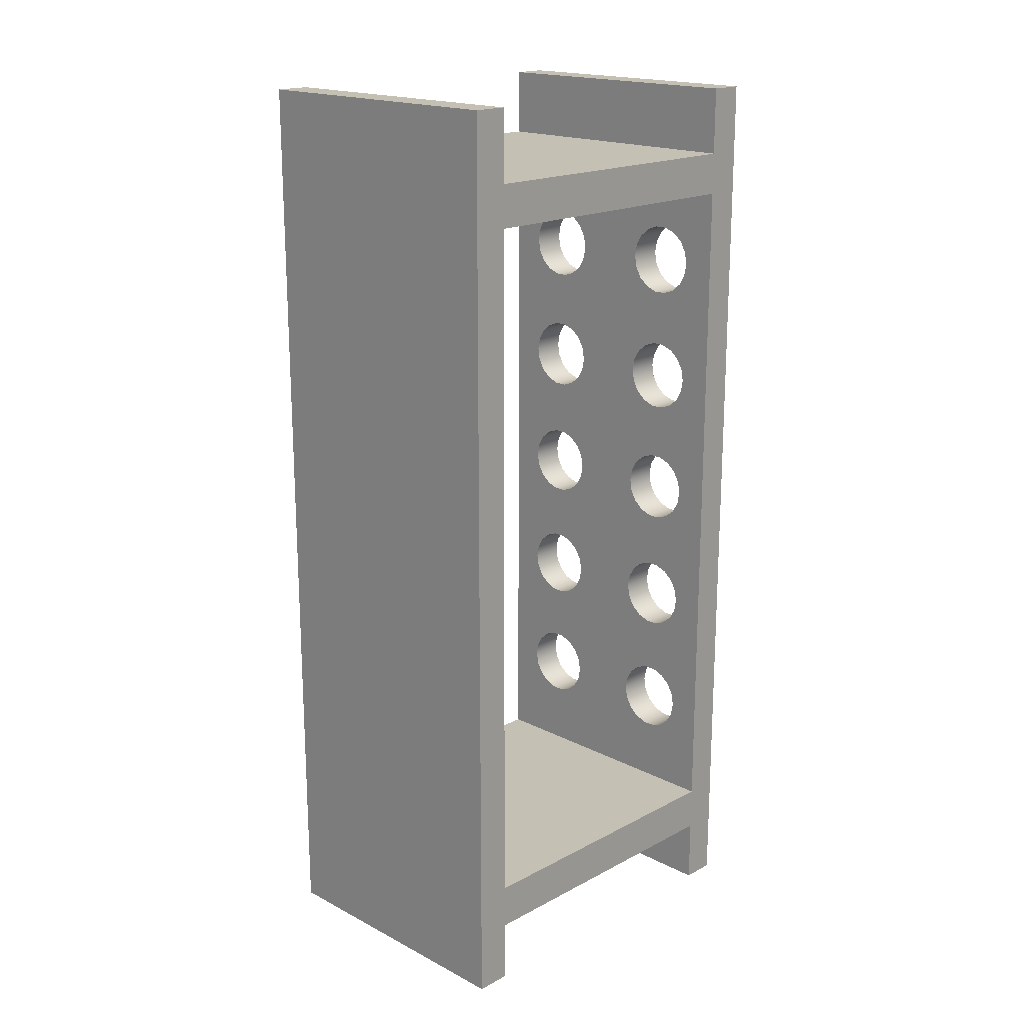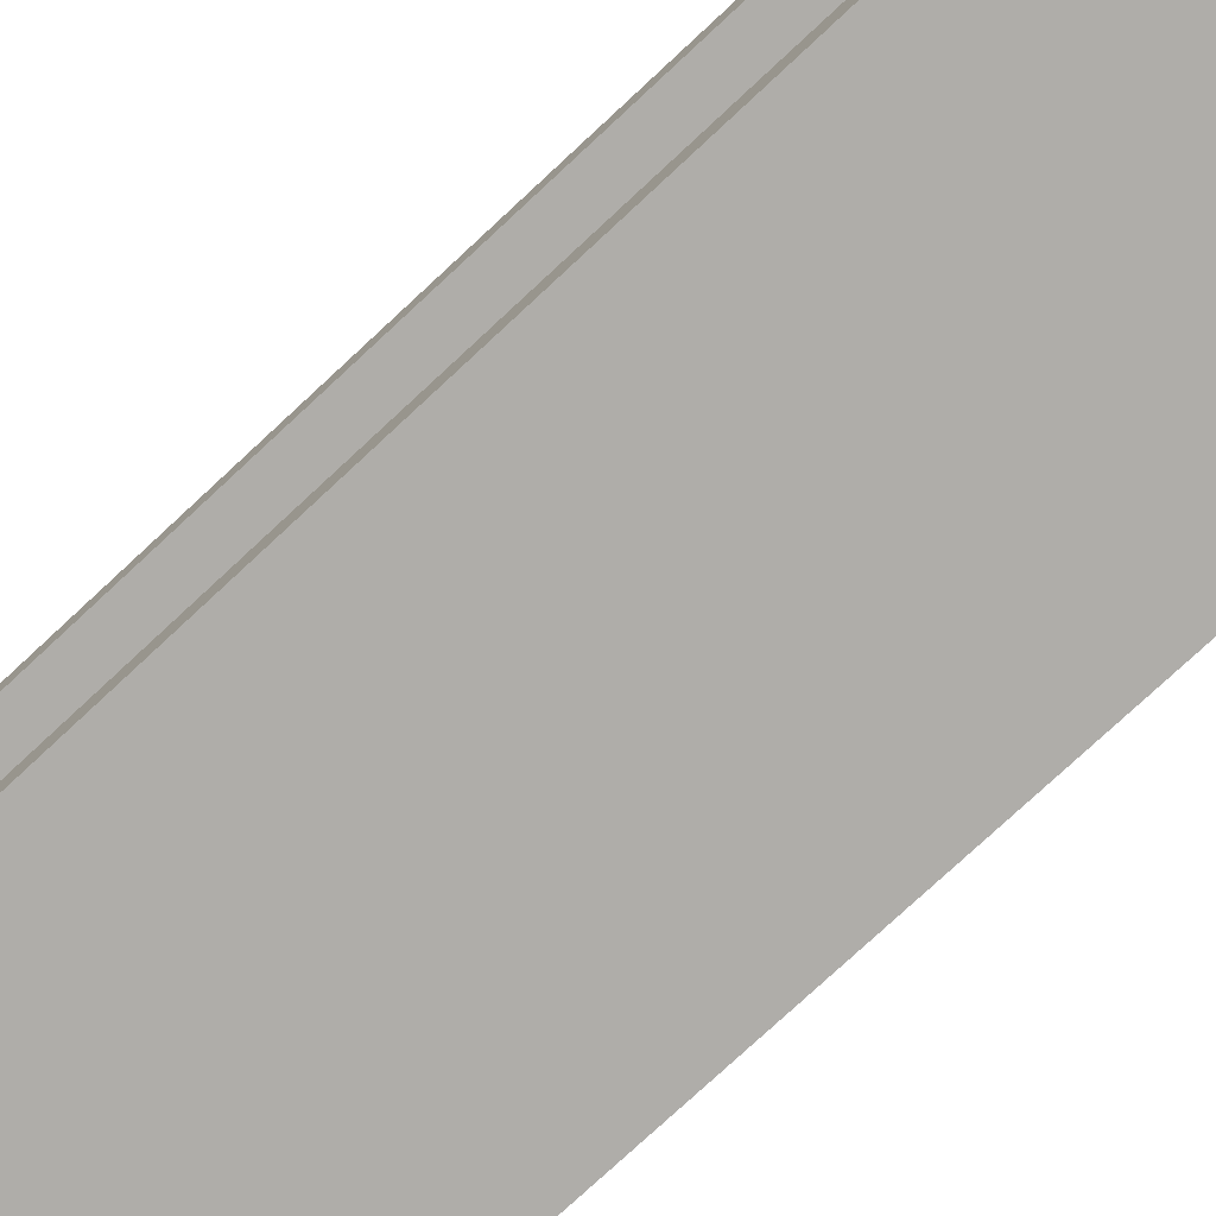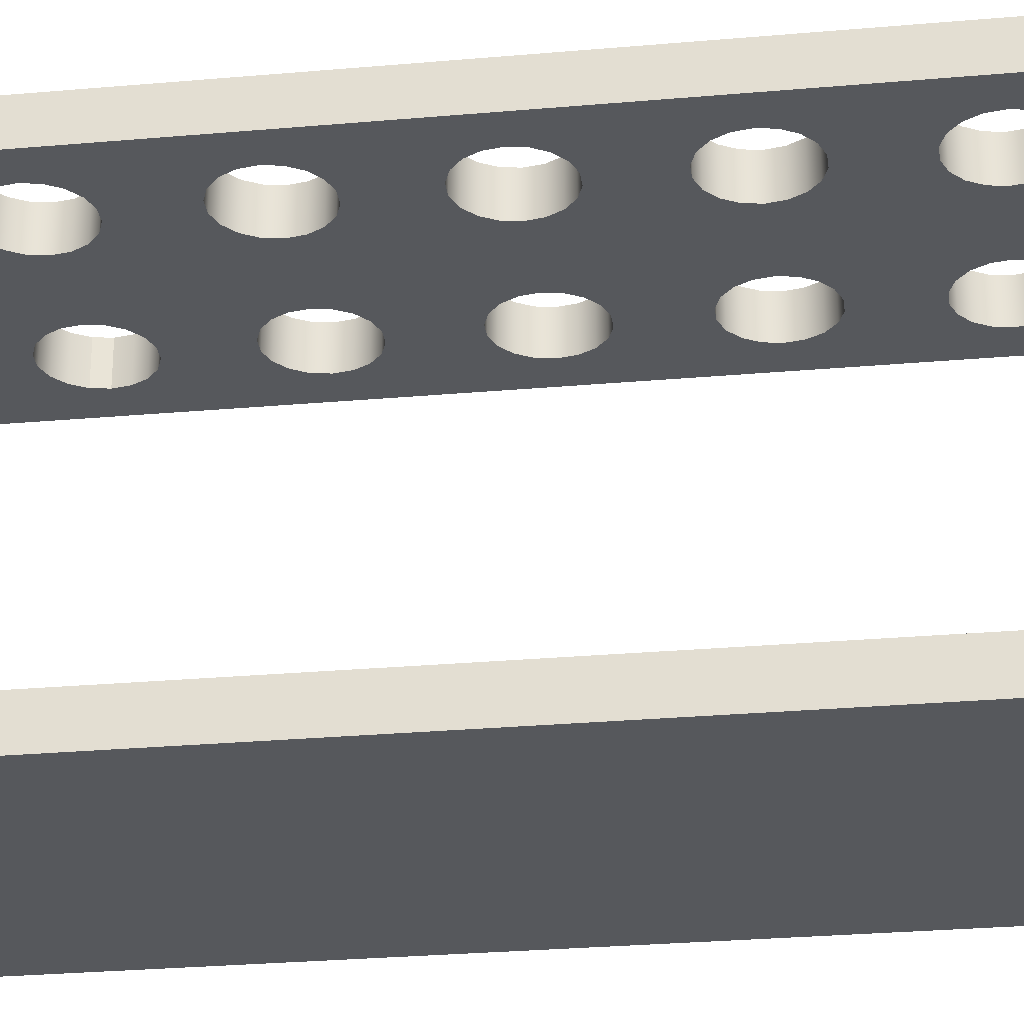
<metadata>
{"format":"obj","ext":"obj","renderer":"f3d","projection":"perspective","resolution":1024,"background":"white","views":[{"elev":18.4,"azim":44.6,"up":"+Z"},{"elev":-77.2,"azim":-47.1,"up":"+Y"},{"elev":-27.9,"azim":-82.3,"up":"+Y"}]}
</metadata>
<code>
g Box005
v 21.91 -3.42 7.025
v 21.91 -3.42 6.246
v 18.73 -3.42 6.246
v 18.73 -3.42 7.025
v 18.73 -3.807 7.025
v 21.91 -3.807 7.025
v 21.91 -3.807 -3.2
v 18.73 -3.807 -3.2
v 18.73 -3.42 -3.2
v 21.91 -3.42 -3.2
v 18.73 -3.42 -2.507
v 21.91 -3.42 -2.507
v 21.91 -3.42 -2.008
v 18.73 -3.42 -2.008
v 18.73 -3.42 5.782
v 21.91 -3.42 5.782
v 21.91 0.0512 6.246
v 18.73 0.0512 6.246
v 18.73 0.0512 5.782
v 21.91 0.0512 5.782
v 21.91 0.0512 -2.008
v 18.73 0.0512 -2.008
v 18.73 0.0512 -2.507
v 21.91 0.0512 -2.507
v 18.73 0.0512 6.988
v 21.91 0.0512 6.988
v 21.91 0.4311 6.988
v 18.73 0.4311 6.988
v 21.91 0.0512 -3.249
v 18.73 0.0512 -3.249
v 18.73 0.4311 -3.249
v 21.91 0.4311 -3.249
v 19.1 0.0512 2.01
v 19.1 0.0512 3.455
v 19.1 0.0512 0.5643
v 19.1 0.4311 2.01
v 19.1 0.4311 0.5643
v 19.1 0.4311 -0.8811
v 21.55 0.4311 -0.8811
v 21.55 0.0512 -0.8811
v 21.52 0.0512 -0.7424
v 21.52 0.4311 -0.7424
v 21.45 0.0512 -0.6204
v 21.45 0.4311 -0.6204
v 21.34 0.0512 -0.5299
v 21.34 0.4311 -0.5299
v 21.21 0.0512 -0.4817
v 21.21 0.4311 -0.4817
v 21.07 0.0512 -0.4817
v 21.07 0.4311 -0.4817
v 20.94 0.0512 -0.5299
v 20.94 0.4311 -0.5299
v 20.83 0.0512 -0.6204
v 20.83 0.4311 -0.6204
v 20.76 0.0512 -0.7424
v 20.76 0.4311 -0.7424
v 20.74 0.0512 -0.8811
v 20.74 0.4311 -0.8811
v 20.76 0.0512 -1.02
v 20.76 0.4311 -1.02
v 20.83 0.0512 -1.142
v 20.83 0.4311 -1.142
v 20.94 0.0512 -1.232
v 20.94 0.4311 -1.232
v 21.07 0.0512 -1.28
v 21.07 0.4311 -1.28
v 21.21 0.0512 -1.28
v 21.21 0.4311 -1.28
v 21.34 0.0512 -1.232
v 21.34 0.4311 -1.232
v 21.45 0.0512 -1.142
v 21.45 0.4311 -1.142
v 21.52 0.0512 -1.02
v 21.52 0.4311 -1.02
v 19.91 0.0512 -0.8811
v 19.88 0.0512 -0.7424
v 19.88 0.4311 -0.7424
v 19.91 0.4311 -0.8811
v 19.81 0.0512 -0.6204
v 19.81 0.4311 -0.6204
v 19.7 0.0512 -0.5299
v 19.7 0.4311 -0.5299
v 19.57 0.0512 -0.4817
v 19.57 0.4311 -0.4817
v 19.43 0.0512 -0.4817
v 19.43 0.4311 -0.4817
v 19.3 0.0512 -0.5299
v 19.3 0.4311 -0.5299
v 19.19 0.0512 -0.6204
v 19.19 0.4311 -0.6204
v 19.12 0.0512 -0.7424
v 19.12 0.4311 -0.7424
v 19.1 0.0512 -0.8811
v 19.12 0.0512 -1.02
v 19.12 0.4311 -1.02
v 19.19 0.0512 -1.142
v 19.19 0.4311 -1.142
v 19.3 0.0512 -1.232
v 19.3 0.4311 -1.232
v 19.43 0.0512 -1.28
v 19.43 0.4311 -1.28
v 19.57 0.0512 -1.28
v 19.57 0.4311 -1.28
v 19.7 0.0512 -1.232
v 19.7 0.4311 -1.232
v 19.81 0.0512 -1.142
v 19.81 0.4311 -1.142
v 19.88 0.0512 -1.02
v 19.88 0.4311 -1.02
v 19.91 0.0512 0.5643
v 19.88 0.0512 0.703
v 19.88 0.4311 0.703
v 19.91 0.4311 0.5643
v 19.81 0.0512 0.8249
v 19.81 0.4311 0.8249
v 19.7 0.0512 0.9155
v 19.7 0.4311 0.9155
v 19.57 0.0512 0.9636
v 19.57 0.4311 0.9636
v 19.43 0.0512 0.9636
v 19.43 0.4311 0.9636
v 19.3 0.0512 0.9155
v 19.3 0.4311 0.9155
v 19.19 0.0512 0.8249
v 19.19 0.4311 0.8249
v 19.12 0.0512 0.703
v 19.12 0.4311 0.703
v 19.12 0.0512 0.4256
v 19.12 0.4311 0.4256
v 19.19 0.0512 0.3036
v 19.19 0.4311 0.3036
v 19.3 0.0512 0.2131
v 19.3 0.4311 0.2131
v 19.43 0.0512 0.1649
v 19.43 0.4311 0.1649
v 19.57 0.0512 0.1649
v 19.57 0.4311 0.1649
v 19.7 0.0512 0.2131
v 19.7 0.4311 0.2131
v 19.81 0.0512 0.3036
v 19.81 0.4311 0.3036
v 19.88 0.0512 0.4256
v 19.88 0.4311 0.4256
v 21.55 0.0512 0.5643
v 21.52 0.0512 0.703
v 21.52 0.4311 0.703
v 21.55 0.4311 0.5643
v 21.45 0.0512 0.8249
v 21.45 0.4311 0.8249
v 21.34 0.0512 0.9155
v 21.34 0.4311 0.9155
v 21.21 0.0512 0.9636
v 21.21 0.4311 0.9636
v 21.07 0.0512 0.9636
v 21.07 0.4311 0.9636
v 20.94 0.0512 0.9155
v 20.94 0.4311 0.9155
v 20.83 0.0512 0.8249
v 20.83 0.4311 0.8249
v 20.76 0.0512 0.703
v 20.76 0.4311 0.703
v 20.74 0.0512 0.5643
v 20.74 0.4311 0.5643
v 20.76 0.0512 0.4256
v 20.76 0.4311 0.4256
v 20.83 0.0512 0.3036
v 20.83 0.4311 0.3036
v 20.94 0.0512 0.2131
v 20.94 0.4311 0.2131
v 21.07 0.0512 0.1649
v 21.07 0.4311 0.1649
v 21.21 0.0512 0.1649
v 21.21 0.4311 0.1649
v 21.34 0.0512 0.2131
v 21.34 0.4311 0.2131
v 21.45 0.0512 0.3036
v 21.45 0.4311 0.3036
v 21.52 0.0512 0.4256
v 21.52 0.4311 0.4256
v 21.55 0.4311 2.01
v 21.55 0.0512 2.01
v 21.52 0.0512 2.148
v 21.52 0.4311 2.148
v 21.45 0.0512 2.27
v 21.45 0.4311 2.27
v 21.34 0.0512 2.361
v 21.34 0.4311 2.361
v 21.21 0.0512 2.409
v 21.21 0.4311 2.409
v 21.07 0.0512 2.409
v 21.07 0.4311 2.409
v 20.94 0.0512 2.361
v 20.94 0.4311 2.361
v 20.83 0.0512 2.27
v 20.83 0.4311 2.27
v 20.76 0.0512 2.148
v 20.76 0.4311 2.148
v 20.74 0.0512 2.01
v 20.74 0.4311 2.01
v 20.76 0.0512 1.871
v 20.76 0.4311 1.871
v 20.83 0.0512 1.749
v 20.83 0.4311 1.749
v 20.94 0.0512 1.659
v 20.94 0.4311 1.659
v 21.07 0.0512 1.61
v 21.07 0.4311 1.61
v 21.21 0.0512 1.61
v 21.21 0.4311 1.61
v 21.34 0.0512 1.659
v 21.34 0.4311 1.659
v 21.45 0.0512 1.749
v 21.45 0.4311 1.749
v 21.52 0.0512 1.871
v 21.52 0.4311 1.871
v 19.91 0.0512 2.01
v 19.88 0.0512 2.148
v 19.88 0.4311 2.148
v 19.91 0.4311 2.01
v 19.81 0.0512 2.27
v 19.81 0.4311 2.27
v 19.7 0.0512 2.361
v 19.7 0.4311 2.361
v 19.57 0.0512 2.409
v 19.57 0.4311 2.409
v 19.43 0.0512 2.409
v 19.43 0.4311 2.409
v 19.3 0.0512 2.361
v 19.3 0.4311 2.361
v 19.19 0.0512 2.27
v 19.19 0.4311 2.27
v 19.12 0.0512 2.148
v 19.12 0.4311 2.148
v 19.12 0.0512 1.871
v 19.12 0.4311 1.871
v 19.19 0.0512 1.749
v 19.19 0.4311 1.749
v 19.3 0.0512 1.659
v 19.3 0.4311 1.659
v 19.43 0.0512 1.61
v 19.43 0.4311 1.61
v 19.57 0.0512 1.61
v 19.57 0.4311 1.61
v 19.7 0.0512 1.659
v 19.7 0.4311 1.659
v 19.81 0.0512 1.749
v 19.81 0.4311 1.749
v 19.88 0.0512 1.871
v 19.88 0.4311 1.871
v 21.55 0.0512 3.455
v 21.52 0.0512 3.594
v 21.52 0.4311 3.594
v 21.55 0.4311 3.455
v 21.45 0.0512 3.716
v 21.45 0.4311 3.716
v 21.34 0.0512 3.806
v 21.34 0.4311 3.806
v 21.21 0.0512 3.854
v 21.21 0.4311 3.854
v 21.07 0.0512 3.854
v 21.07 0.4311 3.854
v 20.94 0.0512 3.806
v 20.94 0.4311 3.806
v 20.83 0.0512 3.716
v 20.83 0.4311 3.716
v 20.76 0.0512 3.594
v 20.76 0.4311 3.594
v 20.74 0.0512 3.455
v 20.74 0.4311 3.455
v 20.76 0.0512 3.316
v 20.76 0.4311 3.316
v 20.83 0.0512 3.194
v 20.83 0.4311 3.194
v 20.94 0.0512 3.104
v 20.94 0.4311 3.104
v 21.07 0.0512 3.056
v 21.07 0.4311 3.056
v 21.21 0.0512 3.056
v 21.21 0.4311 3.056
v 21.34 0.0512 3.104
v 21.34 0.4311 3.104
v 21.45 0.0512 3.194
v 21.45 0.4311 3.194
v 21.52 0.0512 3.316
v 21.52 0.4311 3.316
v 19.91 0.0512 3.455
v 19.88 0.0512 3.594
v 19.88 0.4311 3.594
v 19.91 0.4311 3.455
v 19.81 0.0512 3.716
v 19.81 0.4311 3.716
v 19.7 0.0512 3.806
v 19.7 0.4311 3.806
v 19.57 0.0512 3.854
v 19.57 0.4311 3.854
v 19.43 0.0512 3.854
v 19.43 0.4311 3.854
v 19.3 0.0512 3.806
v 19.3 0.4311 3.806
v 19.19 0.0512 3.716
v 19.19 0.4311 3.716
v 19.12 0.0512 3.594
v 19.12 0.4311 3.594
v 19.1 0.4311 3.455
v 19.12 0.0512 3.316
v 19.12 0.4311 3.316
v 19.19 0.0512 3.194
v 19.19 0.4311 3.194
v 19.3 0.0512 3.104
v 19.3 0.4311 3.104
v 19.43 0.0512 3.056
v 19.43 0.4311 3.056
v 19.57 0.0512 3.056
v 19.57 0.4311 3.056
v 19.7 0.0512 3.104
v 19.7 0.4311 3.104
v 19.81 0.0512 3.194
v 19.81 0.4311 3.194
v 19.88 0.0512 3.316
v 19.88 0.4311 3.316
v 21.55 0.0512 4.9
v 21.52 0.0512 5.039
v 21.52 0.4311 5.039
v 21.55 0.4311 4.9
v 21.45 0.0512 5.161
v 21.45 0.4311 5.161
v 21.34 0.0512 5.252
v 21.34 0.4311 5.252
v 21.21 0.0512 5.3
v 21.21 0.4311 5.3
v 21.07 0.0512 5.3
v 21.07 0.4311 5.3
v 20.94 0.0512 5.252
v 20.94 0.4311 5.252
v 20.83 0.0512 5.161
v 20.83 0.4311 5.161
v 20.76 0.0512 5.039
v 20.76 0.4311 5.039
v 20.74 0.0512 4.9
v 20.74 0.4311 4.9
v 20.76 0.0512 4.762
v 20.76 0.4311 4.762
v 20.83 0.0512 4.64
v 20.83 0.4311 4.64
v 20.94 0.0512 4.549
v 20.94 0.4311 4.549
v 21.07 0.0512 4.501
v 21.07 0.4311 4.501
v 21.21 0.0512 4.501
v 21.21 0.4311 4.501
v 21.34 0.0512 4.549
v 21.34 0.4311 4.549
v 21.45 0.0512 4.64
v 21.45 0.4311 4.64
v 21.52 0.0512 4.762
v 21.52 0.4311 4.762
v 19.91 0.0512 4.9
v 19.88 0.0512 5.039
v 19.88 0.4311 5.039
v 19.91 0.4311 4.9
v 19.81 0.0512 5.161
v 19.81 0.4311 5.161
v 19.7 0.0512 5.252
v 19.7 0.4311 5.252
v 19.57 0.0512 5.3
v 19.57 0.4311 5.3
v 19.43 0.0512 5.3
v 19.43 0.4311 5.3
v 19.3 0.0512 5.252
v 19.3 0.4311 5.252
v 19.19 0.0512 5.161
v 19.19 0.4311 5.161
v 19.12 0.0512 5.039
v 19.12 0.4311 5.039
v 19.1 0.0512 4.9
v 19.1 0.4311 4.9
v 19.12 0.0512 4.762
v 19.12 0.4311 4.762
v 19.19 0.0512 4.64
v 19.19 0.4311 4.64
v 19.3 0.0512 4.549
v 19.3 0.4311 4.549
v 19.43 0.0512 4.501
v 19.43 0.4311 4.501
v 19.57 0.0512 4.501
v 19.57 0.4311 4.501
v 19.7 0.0512 4.549
v 19.7 0.4311 4.549
v 19.81 0.0512 4.64
v 19.81 0.4311 4.64
v 19.88 0.0512 4.762
v 19.88 0.4311 4.762
f 1 2 3 4
f 5 6 1 4
f 7 8 9 10
f 10 9 11 12
f 8 7 6 5
f 13 14 15 16
f 6 12 13 16
f 15 14 5 3
f 3 2 17 18
f 16 15 19 20
f 14 13 21 22
f 12 11 23 24
f 25 26 27 28
f 29 30 31 32
f 18 17 26 25
f 24 23 30 29
f 33 34 22 35
f 31 36 37 38
f 39 40 41 42
f 41 43 44 42
f 44 43 45 46
f 46 45 47 48
f 47 49 50 48
f 50 49 51 52
f 52 51 53 54
f 53 55 56 54
f 55 57 58 56
f 58 57 59 60
f 59 61 62 60
f 62 61 63 64
f 64 63 65 66
f 66 65 67 68
f 67 69 70 68
f 70 69 71 72
f 72 71 73 74
f 73 40 39 74
f 75 76 77 78
f 76 79 80 77
f 79 81 82 80
f 82 81 83 84
f 84 83 85 86
f 86 85 87 88
f 87 89 90 88
f 89 91 92 90
f 92 91 93 38
f 93 94 95 38
f 95 94 96 97
f 96 98 99 97
f 99 98 100 101
f 100 102 103 101
f 102 104 105 103
f 104 106 107 105
f 107 106 108 109
f 108 75 78 109
f 110 111 112 113
f 112 111 114 115
f 114 116 117 115
f 116 118 119 117
f 119 118 120 121
f 120 122 123 121
f 123 122 124 125
f 125 124 126 127
f 127 126 35 37
f 35 128 129 37
f 129 128 130 131
f 130 132 133 131
f 132 134 135 133
f 134 136 137 135
f 136 138 139 137
f 138 140 141 139
f 140 142 143 141
f 143 142 110 113
f 144 145 146 147
f 145 148 149 146
f 149 148 150 151
f 150 152 153 151
f 153 152 154 155
f 154 156 157 155
f 156 158 159 157
f 158 160 161 159
f 161 160 162 163
f 162 164 165 163
f 164 166 167 165
f 166 168 169 167
f 169 168 170 171
f 171 170 172 173
f 172 174 175 173
f 174 176 177 175
f 176 178 179 177
f 179 178 144 147
f 180 181 182 183
f 183 182 184 185
f 185 184 186 187
f 187 186 188 189
f 189 188 190 191
f 191 190 192 193
f 193 192 194 195
f 194 196 197 195
f 196 198 199 197
f 198 200 201 199
f 200 202 203 201
f 202 204 205 203
f 204 206 207 205
f 207 206 208 209
f 208 210 211 209
f 210 212 213 211
f 213 212 214 215
f 214 181 180 215
f 216 217 218 219
f 217 220 221 218
f 220 222 223 221
f 223 222 224 225
f 224 226 227 225
f 227 226 228 229
f 229 228 230 231
f 231 230 232 233
f 233 232 33 36
f 33 234 235 36
f 234 236 237 235
f 237 236 238 239
f 238 240 241 239
f 240 242 243 241
f 242 244 245 243
f 244 246 247 245
f 247 246 248 249
f 249 248 216 219
f 250 251 252 253
f 252 251 254 255
f 255 254 256 257
f 257 256 258 259
f 258 260 261 259
f 260 262 263 261
f 262 264 265 263
f 264 266 267 265
f 266 268 269 267
f 268 270 271 269
f 271 270 272 273
f 272 274 275 273
f 274 276 277 275
f 276 278 279 277
f 278 280 281 279
f 281 280 282 283
f 282 284 285 283
f 284 250 253 285
f 286 287 288 289
f 288 287 290 291
f 291 290 292 293
f 293 292 294 295
f 295 294 296 297
f 297 296 298 299
f 299 298 300 301
f 301 300 302 303
f 302 34 304 303
f 304 34 305 306
f 305 307 308 306
f 307 309 310 308
f 310 309 311 312
f 312 311 313 314
f 314 313 315 316
f 315 317 318 316
f 318 317 319 320
f 320 319 286 289
f 321 322 323 324
f 323 322 325 326
f 326 325 327 328
f 327 329 330 328
f 330 329 331 332
f 332 331 333 334
f 333 335 336 334
f 336 335 337 338
f 337 339 340 338
f 340 339 341 342
f 341 343 344 342
f 343 345 346 344
f 345 347 348 346
f 347 349 350 348
f 350 349 351 352
f 352 351 353 354
f 354 353 355 356
f 356 355 321 324
f 357 358 359 360
f 358 361 362 359
f 361 363 364 362
f 364 363 365 366
f 366 365 367 368
f 367 369 370 368
f 369 371 372 370
f 372 371 373 374
f 373 375 376 374
f 376 375 377 378
f 377 379 380 378
f 380 379 381 382
f 381 383 384 382
f 383 385 386 384
f 386 385 387 388
f 387 389 390 388
f 389 391 392 390
f 391 357 360 392
f 12 6 7 10
f 32 27 24 29
f 17 20 27 26
f 6 16 2 1
f 17 2 16 20
f 21 24 27 20
f 21 13 12 24
f 8 5 11 9
f 28 31 18 25
f 31 22 19 18
f 23 22 31 30
f 3 5 4
f 19 15 3 18
f 23 11 14 22
f 5 14 11
f 20 329 327 325
f 369 367 19 371
f 152 208 206 154
f 170 49 47 172
f 240 120 118 242
f 134 85 83 136
f 347 260 258 349
f 383 296 294 385
f 313 311 226 224
f 278 276 190 188
f 81 138 136 83
f 116 244 242 118
f 274 192 190 276
f 309 228 226 311
f 150 210 208 152
f 45 174 172 47
f 134 132 87 85
f 170 168 51 49
f 383 381 298 296
f 347 345 262 260
f 222 315 313 224
f 186 280 278 188
f 240 238 122 120
f 206 204 156 154
f 292 387 385 294
f 256 351 349 258
f 322 321 20 325
f 19 375 373 371
f 19 331 329 20
f 19 335 333 331
f 19 339 337 335
f 19 343 341 339
f 114 246 244 116
f 148 212 210 150
f 220 317 315 222
f 79 140 138 81
f 184 282 280 186
f 166 53 51 168
f 130 89 87 132
f 274 272 194 192
f 309 307 230 228
f 238 236 124 122
f 343 264 262 345
f 379 300 298 381
f 256 254 353 351
f 292 290 389 387
f 43 176 174 45
f 202 158 156 204
f 321 355 21 20
f 22 377 375 19
f 365 363 19 367
f 270 196 194 272
f 111 248 246 114
f 76 142 140 79
f 305 232 230 307
f 145 214 212 148
f 41 178 176 43
f 200 160 158 202
f 234 126 124 236
f 164 55 53 166
f 217 319 317 220
f 128 91 89 130
f 182 284 282 184
f 287 391 389 290
f 251 355 353 254
f 377 302 300 379
f 343 286 266 264
f 217 216 286 319
f 182 181 250 284
f 40 144 178 41
f 75 110 142 76
f 162 57 55 164
f 110 216 248 111
f 144 181 214 145
f 287 286 357 391
f 250 21 355 251
f 181 144 21 250
f 40 73 21 144
f 71 69 21 73
f 67 22 21 69
f 65 63 22 67
f 61 59 22 63
f 57 104 22 59
f 363 361 343 19
f 358 357 343 361
f 286 343 357
f 286 216 268 266
f 216 196 270 268
f 216 110 198 196
f 110 160 200 198
f 110 57 162 160
f 75 108 57 110
f 106 104 57 108
f 102 100 22 104
f 98 96 22 100
f 94 93 22 96
f 305 34 33 232
f 234 33 35 126
f 128 22 93 91
f 35 22 128
f 377 22 34 302
f 328 330 28 27
f 332 334 28 330
f 336 338 28 334
f 48 50 171 173
f 207 209 153 155
f 84 86 135 137
f 119 121 241 243
f 259 261 348 350
f 295 297 384 386
f 227 312 314 225
f 191 277 279 189
f 271 320 289 269
f 289 288 267 269
f 137 139 82 84
f 243 245 117 119
f 191 193 275 277
f 173 175 46 48
f 209 211 151 153
f 227 229 310 312
f 88 133 135 86
f 52 169 171 50
f 299 382 384 297
f 263 346 348 261
f 314 316 223 225
f 279 281 187 189
f 123 239 241 121
f 157 205 207 155
f 386 388 293 295
f 350 352 257 259
f 27 323 326 328
f 288 291 265 267
f 273 318 320 271
f 340 362 28 338
f 245 247 115 117
f 211 213 149 151
f 139 141 80 82
f 316 318 221 223
f 273 275 221 318
f 193 195 221 275
f 195 197 218 221
f 197 199 219 218
f 199 201 249 219
f 203 247 249 201
f 203 205 115 247
f 157 159 115 205
f 159 161 112 115
f 161 163 113 112
f 163 165 143 113
f 167 141 143 165
f 167 169 80 141
f 52 54 80 169
f 54 56 77 80
f 56 58 78 77
f 58 60 109 78
f 62 107 109 60
f 281 283 185 187
f 88 90 131 133
f 231 308 310 229
f 125 237 239 123
f 263 265 344 346
f 291 293 344 265
f 388 390 344 293
f 392 342 344 390
f 392 360 340 342
f 359 362 340 360
f 299 301 380 382
f 354 255 257 352
f 364 366 28 362
f 368 370 28 366
f 372 374 28 370
f 175 177 44 46
f 62 64 105 107
f 231 233 306 308
f 177 179 42 44
f 213 215 146 149
f 125 127 235 237
f 283 285 183 185
f 90 92 129 131
f 354 356 252 255
f 301 303 378 380
f 27 32 324 323
f 32 253 356 324
f 376 31 28 374
f 378 304 31 376
f 64 66 103 105
f 253 180 183 285
f 179 147 39 42
f 215 180 147 146
f 356 253 252
f 32 147 180 253
f 32 74 39 147
f 32 70 72 74
f 31 68 70 32
f 31 103 66 68
f 31 99 101 103
f 31 95 97 99
f 31 38 95
f 36 304 306 233
f 37 36 235 127
f 38 37 129 92
f 304 378 303
f 36 31 304

</code>
